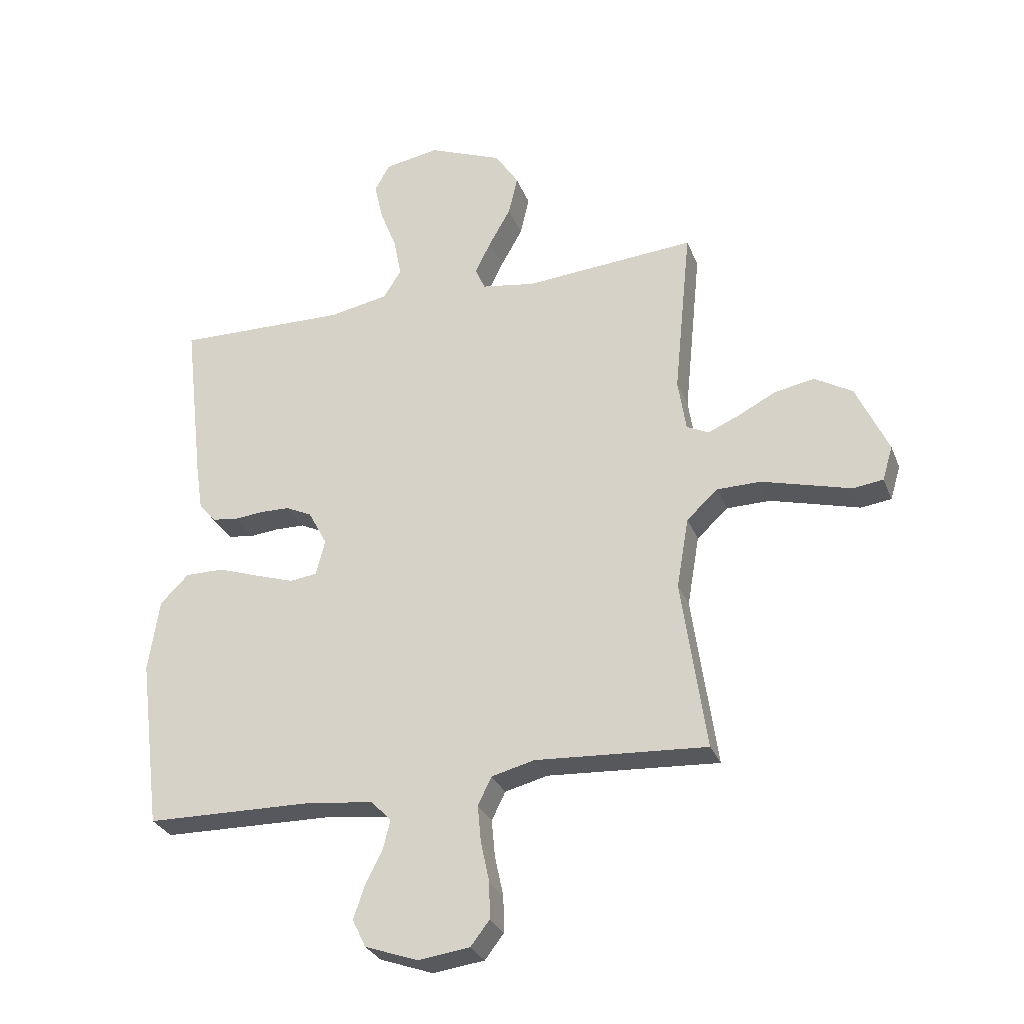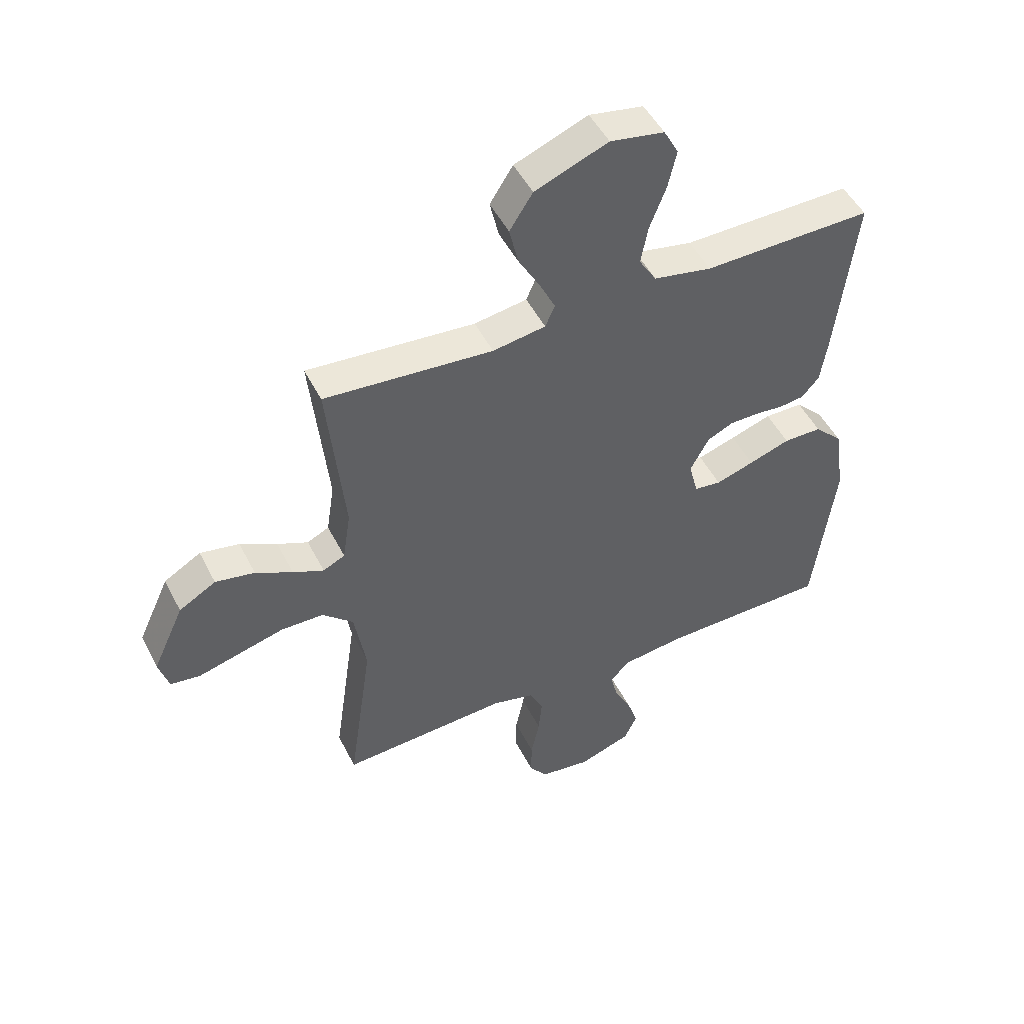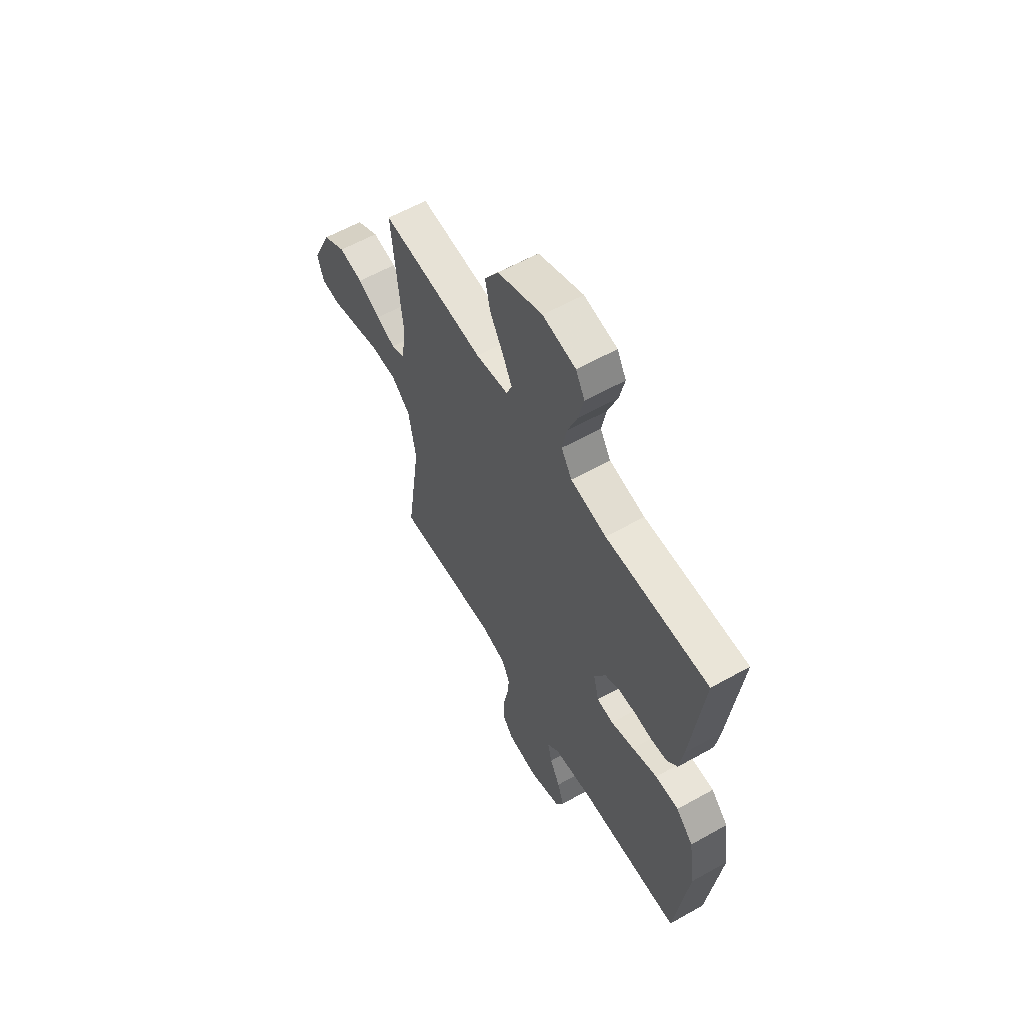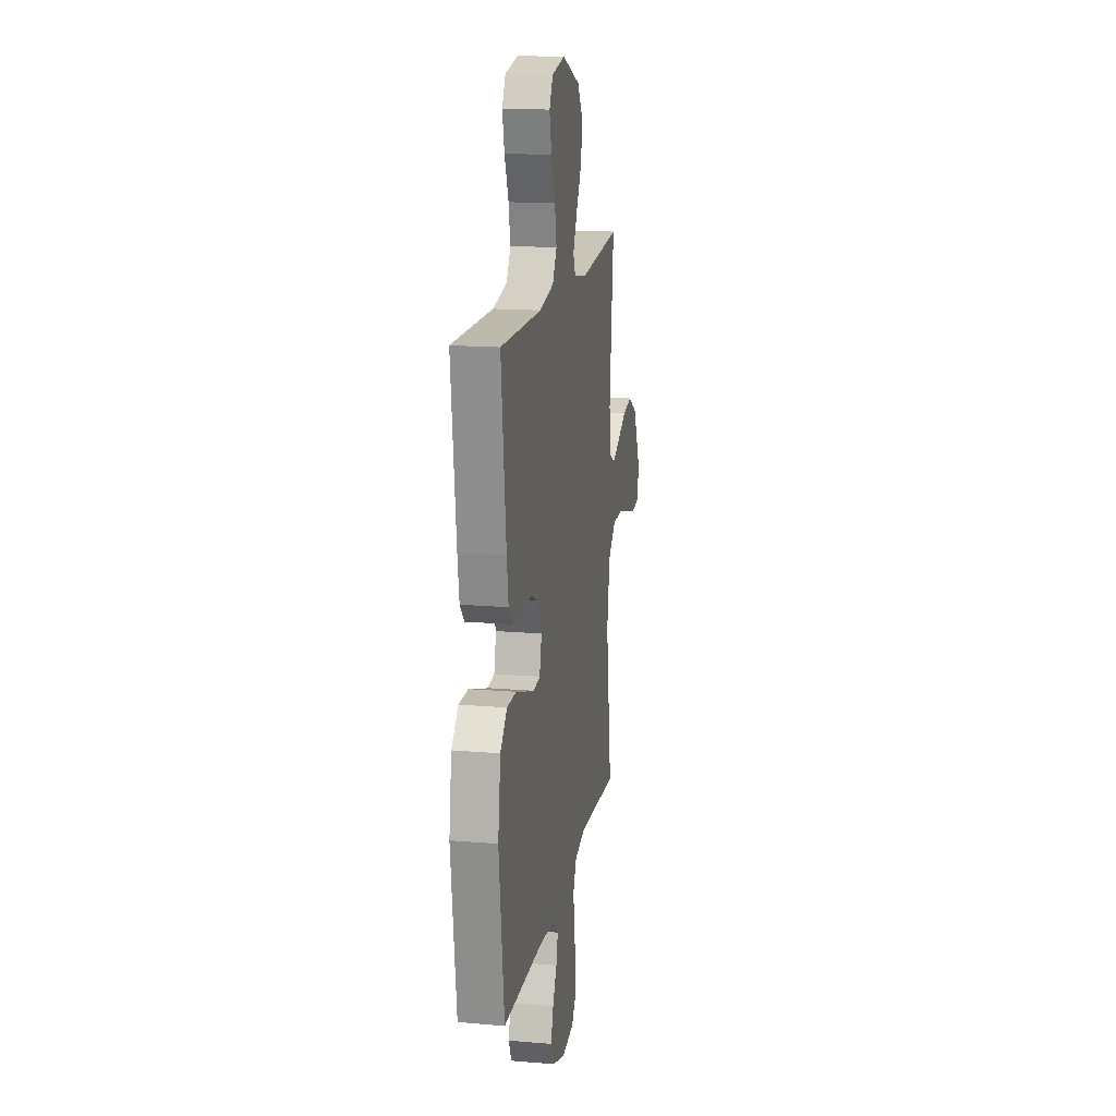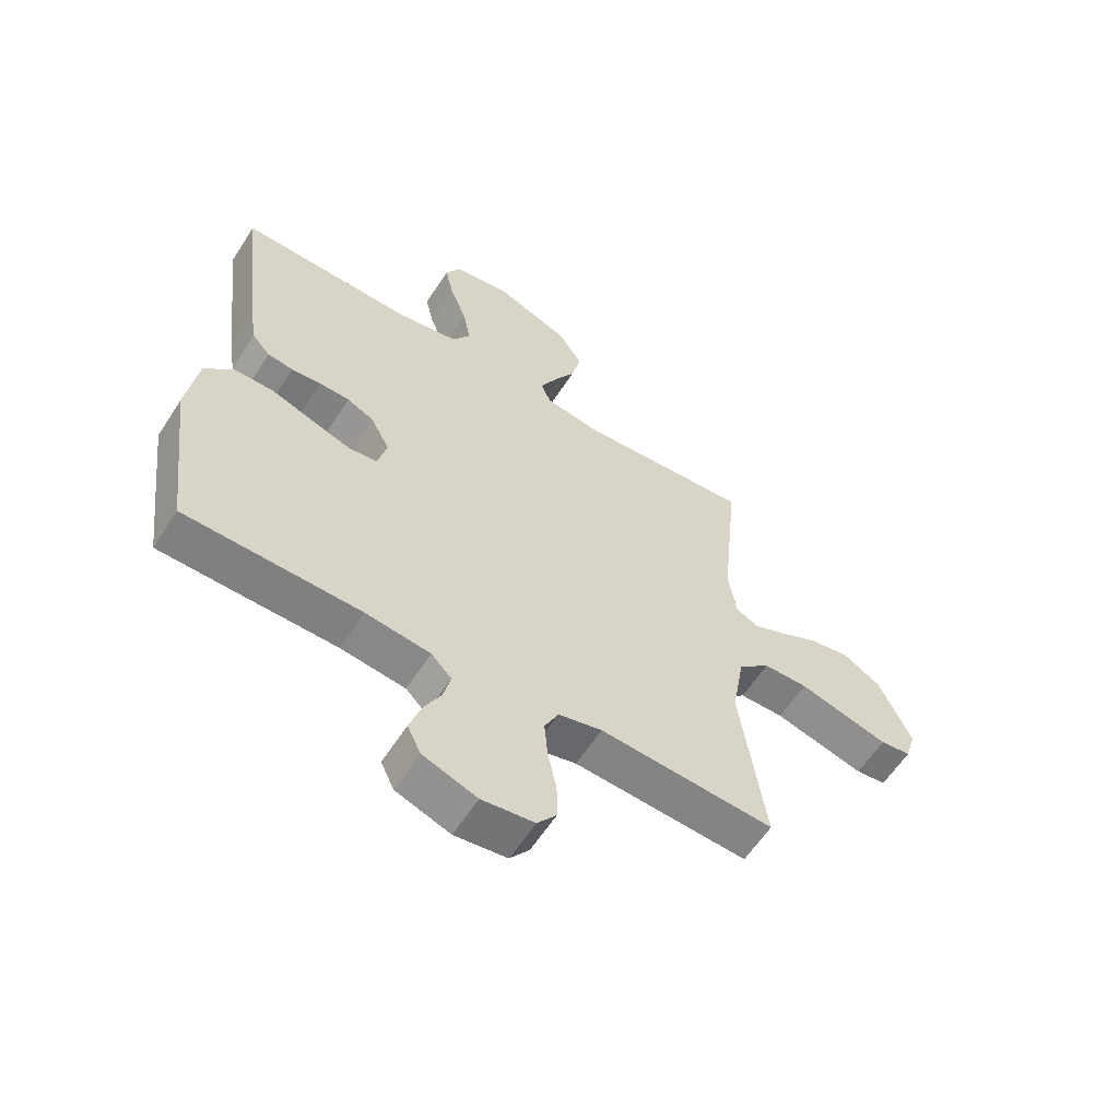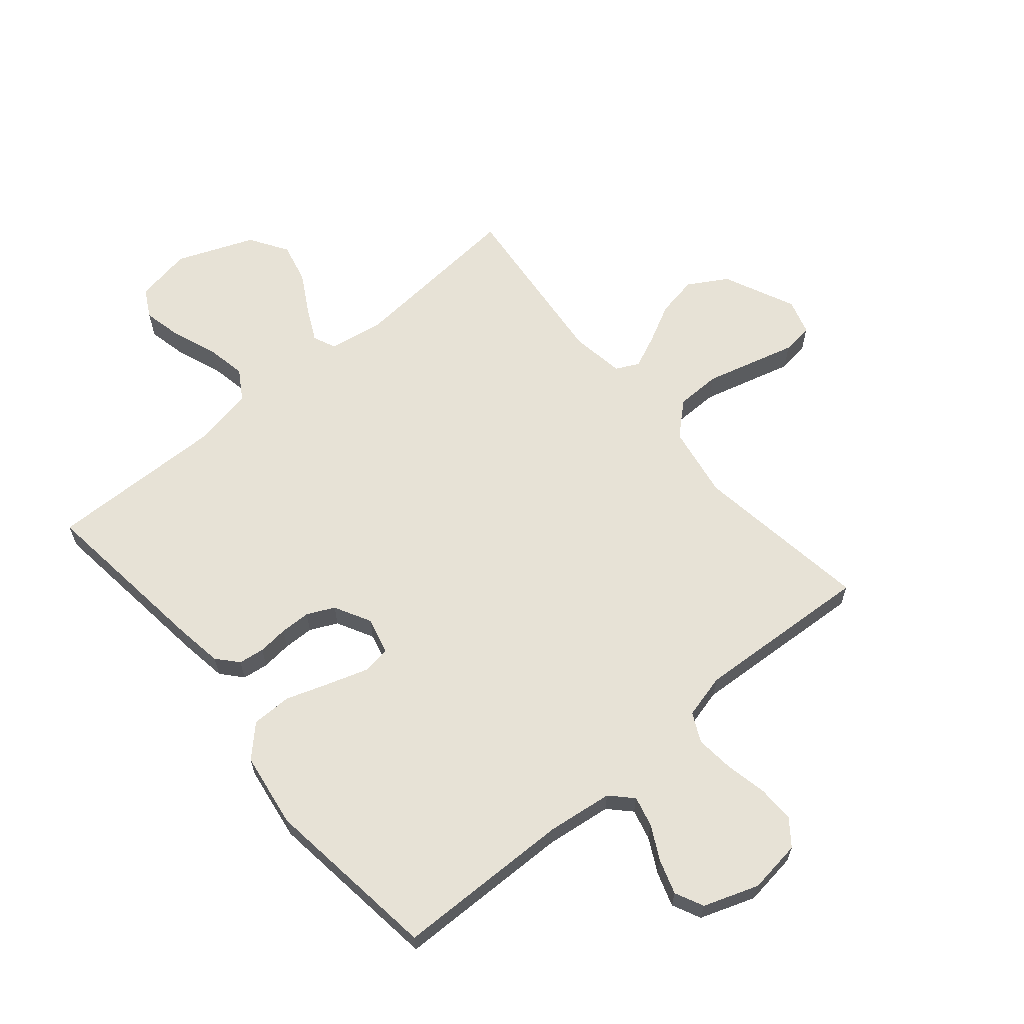
<metadata>
{"format":"obj","ext":"obj","renderer":"f3d","projection":"perspective","resolution":1024,"background":"white","views":[{"elev":-29.2,"azim":-161.1,"up":"+Z"},{"elev":48.9,"azim":-26.0,"up":"+Z"},{"elev":59.9,"azim":60.1,"up":"+Z"},{"elev":16.3,"azim":99.9,"up":"+Z"},{"elev":-59.8,"azim":147.4,"up":"+Z"},{"elev":63.3,"azim":139.9,"up":"+Y"}]}
</metadata>
<code>
v -0.5 0.07 -0.5
v -0.457 0.07 -0.2
v -0.478 0.07 -0.076
v -0.533 0.07 -0.026
v -0.609 0.07 -0.025
v -0.691 0.07 -0.047
v -0.765 0.07 -0.067
v -0.818 0.07 -0.06
v -0.836 0.07 0
v -0.78 0.07 0.122
v -0.714 0.07 0.161
v -0.644 0.07 0.148
v -0.578 0.07 0.114
v -0.523 0.07 0.09
v -0.484 0.07 0.109
v -0.47 0.07 0.2
v -0.5 0.07 0.5
v -0.2 0.07 0.476
v -0.106 0.07 0.491
v -0.089 0.07 0.53
v -0.117 0.07 0.587
v -0.155 0.07 0.654
v -0.171 0.07 0.723
v -0.13 0.07 0.787
v 0 0.07 0.839
v 0.096 0.07 0.822
v 0.122 0.07 0.774
v 0.107 0.07 0.707
v 0.078 0.07 0.632
v 0.065 0.07 0.564
v 0.096 0.07 0.514
v 0.2 0.07 0.494
v 0.5 0.07 0.5
v 0.465 0.07 0.2
v 0.453 0.07 0.121
v 0.422 0.07 0.086
v 0.378 0.07 0.08
v 0.327 0.07 0.085
v 0.275 0.07 0.084
v 0.229 0.07 0.062
v 0.196 0.07 0
v 0.212 0.07 -0.063
v 0.26 0.07 -0.069
v 0.328 0.07 -0.047
v 0.401 0.07 -0.022
v 0.469 0.07 -0.022
v 0.519 0.07 -0.072
v 0.538 0.07 -0.2
v 0.5 0.07 -0.5
v 0.2 0.07 -0.505
v 0.089 0.07 -0.519
v 0.054 0.07 -0.555
v 0.067 0.07 -0.607
v 0.097 0.07 -0.665
v 0.116 0.07 -0.723
v 0.093 0.07 -0.771
v 0 0.07 -0.804
v -0.09 0.07 -0.792
v -0.123 0.07 -0.749
v -0.122 0.07 -0.686
v -0.107 0.07 -0.615
v -0.101 0.07 -0.55
v -0.125 0.07 -0.501
v -0.2 0.07 -0.482
v -0.5 0 -0.5
v -0.457 0 -0.2
v -0.478 0 -0.076
v -0.533 0 -0.026
v -0.609 0 -0.025
v -0.691 0 -0.047
v -0.765 0 -0.067
v -0.818 0 -0.06
v -0.836 0 0
v -0.78 0 0.122
v -0.714 0 0.161
v -0.644 0 0.148
v -0.578 0 0.114
v -0.523 0 0.09
v -0.484 0 0.109
v -0.47 0 0.2
v -0.5 0 0.5
v -0.2 0 0.476
v -0.106 0 0.491
v -0.089 0 0.53
v -0.117 0 0.587
v -0.155 0 0.654
v -0.171 0 0.723
v -0.13 0 0.787
v 0 0 0.839
v 0.096 0 0.822
v 0.122 0 0.774
v 0.107 0 0.707
v 0.078 0 0.632
v 0.065 0 0.564
v 0.096 0 0.514
v 0.2 0 0.494
v 0.5 0 0.5
v 0.465 0 0.2
v 0.453 0 0.121
v 0.422 0 0.086
v 0.378 0 0.08
v 0.327 0 0.085
v 0.275 0 0.084
v 0.229 0 0.062
v 0.196 0 0
v 0.212 0 -0.063
v 0.26 0 -0.069
v 0.328 0 -0.047
v 0.401 0 -0.022
v 0.469 0 -0.022
v 0.519 0 -0.072
v 0.538 0 -0.2
v 0.5 0 -0.5
v 0.2 0 -0.505
v 0.089 0 -0.519
v 0.054 0 -0.555
v 0.067 0 -0.607
v 0.097 0 -0.665
v 0.116 0 -0.723
v 0.093 0 -0.771
v 0 0 -0.804
v -0.09 0 -0.792
v -0.123 0 -0.749
v -0.122 0 -0.686
v -0.107 0 -0.615
v -0.101 0 -0.55
v -0.125 0 -0.501
v -0.2 0 -0.482
f 59 60 61
f 58 59 61
f 57 58 61
f 56 57 61
f 55 56 61
f 54 55 61
f 53 54 61
f 52 53 61 62
f 51 52 62 63
f 48 49 50
f 47 48 50
f 46 47 50
f 45 46 50
f 44 45 50
f 51 63 64
f 50 51 64
f 44 50 64
f 43 44 64
f 36 37 38
f 35 36 38
f 34 35 38
f 33 34 38
f 32 33 38
f 31 32 38 39
f 30 31 39 40
f 27 28 29
f 26 27 29
f 25 26 29
f 24 25 29
f 23 24 29
f 22 23 29
f 21 22 29
f 20 21 29 30
f 30 40 41
f 20 30 41
f 19 20 41
f 16 17 18
f 19 41 42
f 18 19 42
f 16 18 42
f 15 16 42
f 11 12 13
f 10 11 13
f 9 10 13
f 8 9 13
f 7 8 13
f 6 7 13
f 5 6 13 14
f 64 1 2
f 43 64 2
f 42 43 2
f 4 5 14 15
f 3 4 15 42
f 2 3 42
f 125 124 123
f 125 123 122
f 125 122 121
f 125 121 120
f 125 120 119
f 125 119 118
f 125 118 117
f 126 125 117 116
f 127 126 116 115
f 114 113 112
f 114 112 111
f 114 111 110
f 114 110 109
f 114 109 108
f 128 127 115
f 128 115 114
f 128 114 108
f 128 108 107
f 102 101 100
f 102 100 99
f 102 99 98
f 102 98 97
f 102 97 96
f 103 102 96 95
f 104 103 95 94
f 93 92 91
f 93 91 90
f 93 90 89
f 93 89 88
f 93 88 87
f 93 87 86
f 93 86 85
f 94 93 85 84
f 105 104 94
f 105 94 84
f 105 84 83
f 82 81 80
f 106 105 83
f 106 83 82
f 106 82 80
f 106 80 79
f 77 76 75
f 77 75 74
f 77 74 73
f 77 73 72
f 77 72 71
f 77 71 70
f 78 77 70 69
f 66 65 128
f 66 128 107
f 66 107 106
f 79 78 69 68
f 106 79 68 67
f 106 67 66
f 1 65 66 2
f 2 66 67 3
f 3 67 68 4
f 4 68 69 5
f 5 69 70 6
f 6 70 71 7
f 7 71 72 8
f 8 72 73 9
f 9 73 74 10
f 10 74 75 11
f 11 75 76 12
f 12 76 77 13
f 13 77 78 14
f 14 78 79 15
f 15 79 80 16
f 16 80 81 17
f 17 81 82 18
f 18 82 83 19
f 19 83 84 20
f 20 84 85 21
f 21 85 86 22
f 22 86 87 23
f 23 87 88 24
f 24 88 89 25
f 25 89 90 26
f 26 90 91 27
f 27 91 92 28
f 28 92 93 29
f 29 93 94 30
f 30 94 95 31
f 31 95 96 32
f 32 96 97 33
f 33 97 98 34
f 34 98 99 35
f 35 99 100 36
f 36 100 101 37
f 37 101 102 38
f 38 102 103 39
f 39 103 104 40
f 40 104 105 41
f 41 105 106 42
f 42 106 107 43
f 43 107 108 44
f 44 108 109 45
f 45 109 110 46
f 46 110 111 47
f 47 111 112 48
f 48 112 113 49
f 49 113 114 50
f 50 114 115 51
f 51 115 116 52
f 52 116 117 53
f 53 117 118 54
f 54 118 119 55
f 55 119 120 56
f 56 120 121 57
f 57 121 122 58
f 58 122 123 59
f 59 123 124 60
f 60 124 125 61
f 61 125 126 62
f 62 126 127 63
f 63 127 128 64
f 64 128 65 1

</code>
